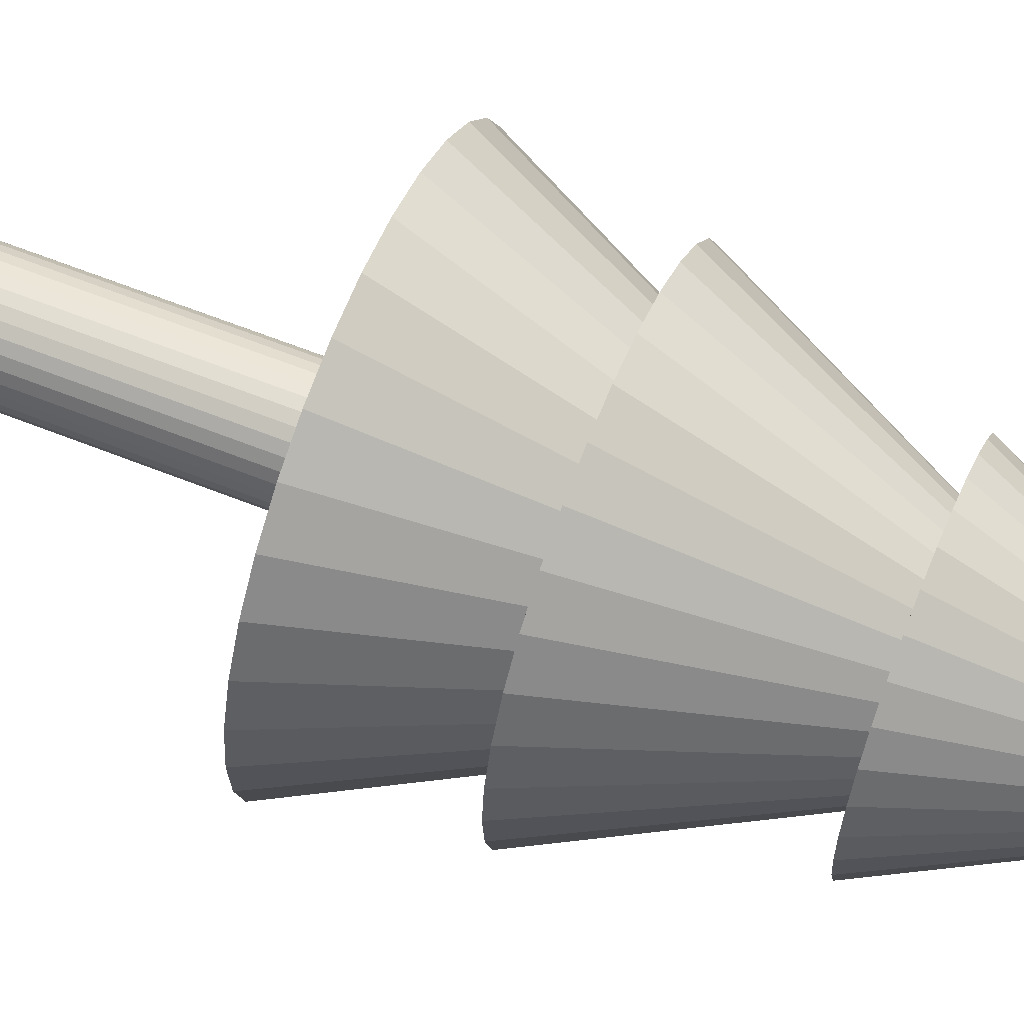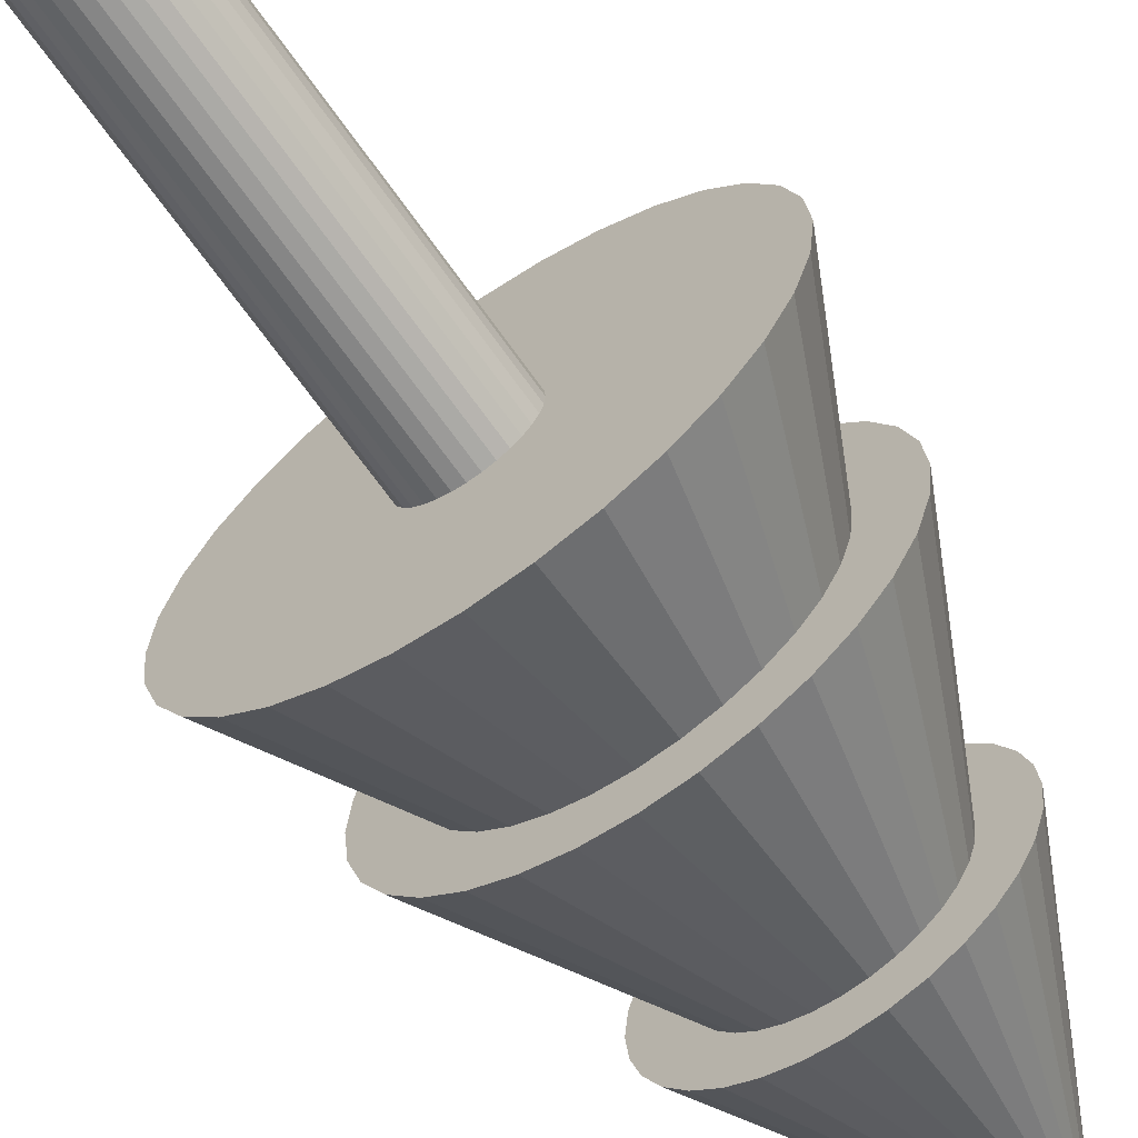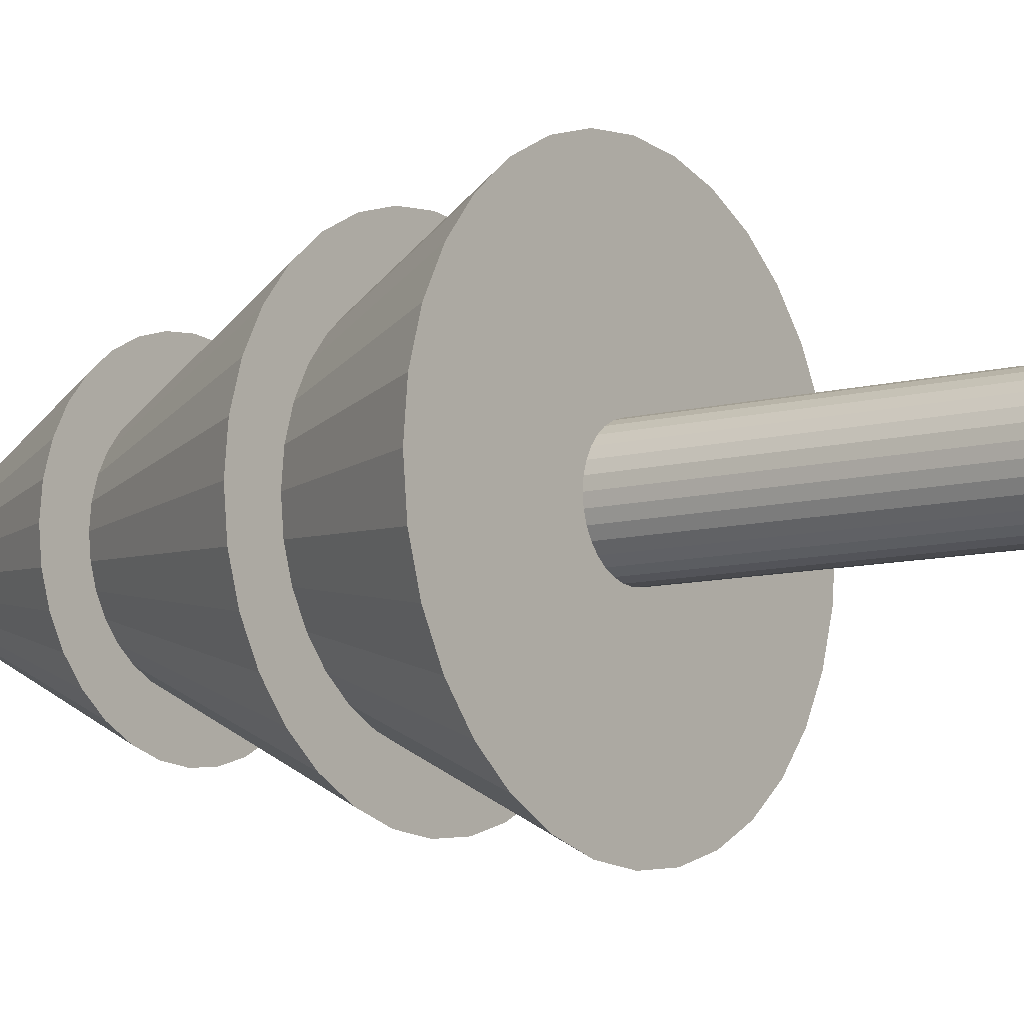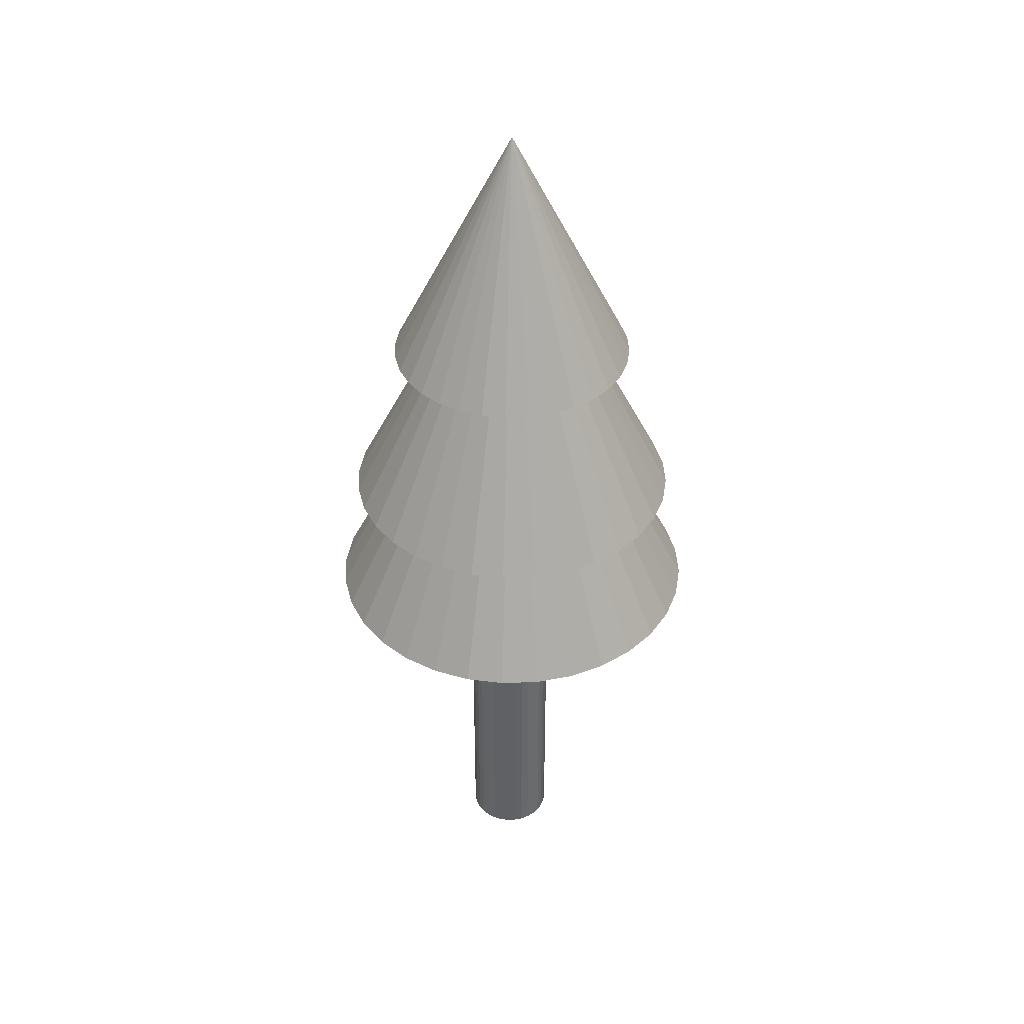
<metadata>
{"format":"obj","ext":"obj","renderer":"f3d","projection":"perspective","resolution":1024,"background":"white","views":[{"elev":61.9,"azim":112.2,"up":"+Z"},{"elev":-66.1,"azim":34.9,"up":"+Z"},{"elev":-8.8,"azim":-53.0,"up":"+Z"},{"elev":39.9,"azim":-86.9,"up":"+Y"}]}
</metadata>
<code>
o Cylinder
v -0.01274 4.924 -2.515
v 0.4642 4.924 -2.468
v 0.9229 4.924 -2.329
v 1.346 4.924 -2.103
v 1.716 4.924 -1.799
v 2.02 4.924 -1.428
v 2.246 4.924 -1.006
v 2.385 4.924 -0.5469
v 2.432 4.924 -0.06998
v -0.01274 9.814 -0.06998
v 2.385 4.924 0.407
v 2.246 4.924 0.8656
v 2.02 4.924 1.288
v 1.716 4.924 1.659
v 1.346 4.924 1.963
v 0.9229 4.924 2.189
v 0.4642 4.924 2.328
v -0.01274 4.924 2.375
v -0.4897 4.924 2.328
v -0.9483 4.924 2.189
v -1.371 4.924 1.963
v -1.741 4.924 1.659
v -2.046 4.924 1.288
v -2.271 4.924 0.8656
v -2.411 4.924 0.407
v -2.458 4.924 -0.06998
v -2.411 4.924 -0.5469
v -2.271 4.924 -1.006
v -2.046 4.924 -1.428
v -1.741 4.924 -1.799
v -1.371 4.924 -2.103
v -0.9483 4.924 -2.329
v -0.4897 4.924 -2.468
v -0.03746 -0.06614 -0.6646
v -0.03746 1.054 -0.6646
v 0.07185 -0.06614 -0.6539
v 0.07185 1.054 -0.6539
v 0.177 -0.06614 -0.622
v 0.177 1.054 -0.622
v 0.2738 -0.06614 -0.5702
v 0.2738 1.054 -0.5702
v 0.3587 -0.06614 -0.5005
v 0.3587 1.054 -0.5005
v 0.4284 -0.06614 -0.4156
v 0.4284 1.054 -0.4156
v 0.4802 -0.06614 -0.3188
v 0.4802 1.054 -0.3188
v 0.5121 -0.06614 -0.2137
v 0.5121 1.054 -0.2137
v 0.5228 -0.06614 -0.1044
v 0.5228 1.054 -0.1044
v 0.5121 -0.06614 0.004957
v 0.5121 1.054 0.004957
v 0.4802 -0.06614 0.1101
v 0.4802 1.054 0.1101
v 0.4284 -0.06614 0.2069
v 0.4284 1.054 0.2069
v 0.3587 -0.06614 0.2918
v 0.3587 1.054 0.2918
v 0.2738 -0.06614 0.3615
v 0.2738 1.054 0.3615
v 0.177 -0.06614 0.4133
v 0.177 1.054 0.4133
v 0.07185 -0.06614 0.4452
v 0.07185 1.054 0.4452
v -0.03746 -0.06614 0.4559
v -0.03746 1.054 0.4559
v -0.1468 -0.06614 0.4452
v -0.1468 1.054 0.4452
v -0.2519 -0.06614 0.4133
v -0.2519 1.054 0.4133
v -0.3487 -0.06614 0.3615
v -0.3487 1.054 0.3615
v -0.4336 -0.06614 0.2918
v -0.4336 1.054 0.2918
v -0.5033 -0.06614 0.2069
v -0.5033 1.054 0.2069
v -0.5551 -0.06614 0.1101
v -0.5551 1.054 0.1101
v -0.587 -0.06614 0.004956
v -0.587 1.054 0.004956
v -0.5977 -0.06614 -0.1044
v -0.5977 1.054 -0.1044
v -0.587 -0.06614 -0.2137
v -0.587 1.054 -0.2137
v -0.5551 -0.06614 -0.3188
v -0.5551 1.054 -0.3188
v -0.5033 -0.06614 -0.4156
v -0.5033 1.054 -0.4156
v -0.4336 -0.06614 -0.5005
v -0.4336 1.054 -0.5005
v -0.3487 -0.06614 -0.5702
v -0.3487 1.054 -0.5702
v -0.2519 -0.06614 -0.622
v -0.2519 1.054 -0.622
v -0.1468 -0.06614 -0.6539
v -0.1468 1.054 -0.6539
v -0.03746 3.78 -0.6646
v 0.07185 3.78 -0.6539
v 0.177 3.78 -0.622
v 0.2738 3.78 -0.5702
v 0.3587 3.78 -0.5005
v 0.4284 3.78 -0.4156
v 0.4802 3.78 -0.3188
v 0.5121 3.78 -0.2137
v 0.5228 3.78 -0.1044
v 0.5121 3.78 0.004957
v 0.4802 3.78 0.1101
v 0.4284 3.78 0.2069
v 0.3587 3.78 0.2918
v 0.2738 3.78 0.3615
v 0.177 3.78 0.4133
v 0.07185 3.78 0.4452
v -0.03746 3.78 0.4559
v -0.1468 3.78 0.4452
v -0.2519 3.78 0.4133
v -0.3487 3.78 0.3615
v -0.4336 3.78 0.2918
v -0.5033 3.78 0.2069
v -0.5551 3.78 0.1101
v -0.587 3.78 0.004956
v -0.5977 3.78 -0.1044
v -0.587 3.78 -0.2137
v -0.5551 3.78 -0.3188
v -0.5033 3.78 -0.4156
v -0.4336 3.78 -0.5005
v -0.3487 3.78 -0.5702
v -0.2519 3.78 -0.622
v -0.1468 3.78 -0.6539
v -0.03746 5.185 -0.6646
v 0.07185 5.185 -0.6539
v 0.177 5.185 -0.622
v 0.2738 5.185 -0.5702
v 0.3587 5.185 -0.5005
v 0.4284 5.185 -0.4156
v 0.4802 5.185 -0.3188
v 0.5121 5.185 -0.2137
v 0.5228 5.185 -0.1044
v 0.5121 5.185 0.004957
v 0.4802 5.185 0.1101
v 0.4284 5.185 0.2069
v 0.3587 5.185 0.2918
v 0.2738 5.185 0.3615
v 0.177 5.185 0.4133
v 0.07185 5.185 0.4452
v -0.03746 5.185 0.4559
v -0.1468 5.185 0.4452
v -0.2519 5.185 0.4133
v -0.3487 5.185 0.3615
v -0.4336 5.185 0.2918
v -0.5033 5.185 0.2069
v -0.5551 5.185 0.1101
v -0.587 5.185 0.004956
v -0.5977 5.185 -0.1044
v -0.587 5.185 -0.2137
v -0.5551 5.185 -0.3188
v -0.5033 5.185 -0.4156
v -0.4336 5.185 -0.5005
v -0.3487 5.185 -0.5702
v -0.2519 5.185 -0.622
v -0.1468 5.185 -0.6539
v -0.03746 5.245 -0.6646
v 0.07185 5.245 -0.6539
v 0.177 5.245 -0.622
v 0.2738 5.245 -0.5702
v 0.3587 5.245 -0.5005
v 0.4284 5.245 -0.4156
v 0.4802 5.245 -0.3188
v 0.5121 5.245 -0.2137
v 0.5228 5.245 -0.1044
v 0.5121 5.245 0.004957
v 0.4802 5.245 0.1101
v 0.4284 5.245 0.2069
v 0.3587 5.245 0.2918
v 0.2738 5.245 0.3615
v 0.177 5.245 0.4133
v 0.07185 5.245 0.4452
v -0.03746 5.245 0.4559
v -0.1468 5.245 0.4452
v -0.2519 5.245 0.4133
v -0.3487 5.245 0.3615
v -0.4336 5.245 0.2918
v -0.5033 5.245 0.2069
v -0.5551 5.245 0.1101
v -0.587 5.245 0.004956
v -0.5977 5.245 -0.1044
v -0.587 5.245 -0.2137
v -0.5551 5.245 -0.3188
v -0.5033 5.245 -0.4156
v -0.4336 5.245 -0.5005
v -0.3487 5.245 -0.5702
v -0.2519 5.245 -0.622
v -0.1468 5.245 -0.6539
v -0.01274 6.609 -2.236
v 0.4098 6.609 -2.194
v 0.8161 6.609 -2.071
v 1.191 6.609 -1.871
v 1.519 6.609 -1.601
v 1.788 6.609 -1.273
v 1.988 6.609 -0.8988
v 2.111 6.609 -0.4925
v 2.153 6.609 -0.06998
v -0.01274 10.94 -0.06998
v 2.111 6.609 0.3526
v 1.988 6.609 0.7589
v 1.788 6.609 1.133
v 1.519 6.609 1.462
v 1.191 6.609 1.731
v 0.8161 6.609 1.931
v 0.4098 6.609 2.054
v -0.01274 6.609 2.096
v -0.4353 6.609 2.054
v -0.8416 6.609 1.931
v -1.216 6.609 1.731
v -1.544 6.609 1.462
v -1.814 6.609 1.133
v -2.014 6.609 0.7589
v -2.137 6.609 0.3526
v -2.179 6.609 -0.06998
v -2.137 6.609 -0.4925
v -2.014 6.609 -0.8988
v -1.814 6.609 -1.273
v -1.544 6.609 -1.601
v -1.216 6.609 -1.871
v -0.8416 6.609 -2.071
v -0.4353 6.609 -2.194
v -0.01274 8.801 -1.638
v 0.2931 8.801 -1.608
v 0.5872 8.801 -1.518
v 0.8583 8.801 -1.374
v 1.096 8.801 -1.179
v 1.291 8.801 -0.941
v 1.436 8.801 -0.6699
v 1.525 8.801 -0.3758
v 1.555 8.801 -0.06998
v -0.01274 11.94 -0.06998
v 1.525 8.801 0.2359
v 1.436 8.801 0.53
v 1.291 8.801 0.801
v 1.096 8.801 1.039
v 0.8583 8.801 1.234
v 0.5872 8.801 1.378
v 0.2931 8.801 1.468
v -0.01274 8.801 1.498
v -0.3186 8.801 1.468
v -0.6127 8.801 1.378
v -0.8838 8.801 1.234
v -1.121 8.801 1.039
v -1.316 8.801 0.801
v -1.461 8.801 0.53
v -1.55 8.801 0.2359
v -1.581 8.801 -0.06998
v -1.55 8.801 -0.3758
v -1.461 8.801 -0.6699
v -1.316 8.801 -0.941
v -1.121 8.801 -1.179
v -0.8837 8.801 -1.374
v -0.6127 8.801 -1.518
v -0.3186 8.801 -1.608
f 35 37 36
f 37 39 38
f 39 41 40
f 41 43 42
f 43 45 44
f 45 47 46
f 47 49 48
f 49 51 50
f 51 53 52
f 53 55 54
f 55 57 56
f 57 59 58
f 59 61 60
f 61 63 62
f 63 65 64
f 65 67 66
f 67 69 68
f 69 71 70
f 71 73 72
f 73 75 74
f 75 77 76
f 77 79 78
f 79 81 80
f 81 83 82
f 83 85 84
f 85 87 86
f 87 89 88
f 89 91 90
f 91 93 92
f 93 95 94
f 97 95 128
f 96 97 35
f 95 97 96
f 80 90 72
f 127 159 160
f 73 117 118
f 51 106 107
f 79 120 121
f 57 109 110
f 85 123 124
f 41 101 102
f 63 112 113
f 91 126 127
f 69 115 116
f 49 47 104
f 97 129 98
f 75 118 119
f 53 107 108
f 81 121 122
f 37 99 100
f 59 110 111
f 87 124 125
f 43 102 103
f 65 113 114
f 93 127 128
f 71 116 117
f 35 98 99
f 49 105 106
f 77 119 120
f 55 108 109
f 83 122 123
f 39 100 101
f 61 111 112
f 89 125 126
f 67 114 115
f 45 103 104
f 161 193 162
f 116 148 149
f 105 137 138
f 125 157 158
f 114 146 147
f 103 135 136
f 123 155 156
f 101 133 134
f 112 144 145
f 121 153 154
f 99 131 132
f 110 142 143
f 119 151 152
f 108 140 141
f 128 160 161
f 117 149 150
f 107 106 138
f 126 158 159
f 115 147 148
f 104 136 137
f 124 156 157
f 102 134 135
f 113 145 146
f 122 154 155
f 100 132 133
f 111 143 144
f 120 152 153
f 98 130 131
f 109 141 142
f 129 161 130
f 118 150 151
f 107 139 140
f 164 188 180
f 150 182 183
f 139 171 172
f 159 191 192
f 149 148 180
f 137 169 170
f 157 189 190
f 146 178 179
f 135 167 168
f 155 187 188
f 133 165 166
f 145 144 176
f 153 185 186
f 131 163 164
f 142 174 175
f 151 183 184
f 140 172 173
f 160 192 193
f 149 181 182
f 138 170 171
f 158 190 191
f 147 179 180
f 136 168 169
f 156 188 189
f 134 166 167
f 145 177 178
f 154 186 187
f 132 164 165
f 143 175 176
f 152 184 185
f 130 162 163
f 141 173 174
f 34 35 36
f 36 37 38
f 38 39 40
f 40 41 42
f 42 43 44
f 44 45 46
f 46 47 48
f 48 49 50
f 50 51 52
f 52 53 54
f 54 55 56
f 56 57 58
f 58 59 60
f 60 61 62
f 62 63 64
f 64 65 66
f 66 67 68
f 68 69 70
f 70 71 72
f 72 73 74
f 74 75 76
f 76 77 78
f 78 79 80
f 80 81 82
f 82 83 84
f 84 85 86
f 86 87 88
f 88 89 90
f 90 91 92
f 92 93 94
f 129 97 128
f 34 96 35
f 94 95 96
f 96 34 36
f 36 38 40
f 44 48 42
f 44 46 48
f 48 50 52
f 56 58 54
f 60 64 58
f 60 62 64
f 64 66 68
f 72 90 70
f 75 73 118
f 80 74 78
f 84 90 82
f 88 90 86
f 92 96 90
f 92 94 96
f 40 42 36
f 42 48 36
f 90 68 70
f 58 64 48
f 80 72 74
f 48 96 36
f 74 76 78
f 90 96 48
f 90 84 86
f 58 52 54
f 128 127 160
f 90 80 82
f 64 68 48
f 58 48 52
f 68 90 48
f 53 51 107
f 81 79 121
f 59 57 110
f 87 85 124
f 43 41 102
f 65 63 113
f 93 91 127
f 71 69 116
f 105 49 104
f 35 97 98
f 77 75 119
f 55 53 108
f 83 81 122
f 39 37 100
f 61 59 111
f 89 87 125
f 45 43 103
f 67 65 114
f 95 93 128
f 73 71 117
f 37 35 99
f 51 49 106
f 79 77 120
f 57 55 109
f 85 83 123
f 41 39 101
f 63 61 112
f 91 89 126
f 69 67 115
f 47 45 104
f 130 161 162
f 117 116 149
f 106 105 138
f 126 125 158
f 115 114 147
f 104 103 136
f 124 123 156
f 102 101 134
f 113 112 145
f 122 121 154
f 100 99 132
f 111 110 143
f 120 119 152
f 109 108 141
f 129 128 161
f 118 117 150
f 139 107 138
f 127 126 159
f 116 115 148
f 105 104 137
f 125 124 157
f 103 102 135
f 114 113 146
f 123 122 155
f 101 100 133
f 112 111 144
f 121 120 153
f 99 98 131
f 110 109 142
f 98 129 130
f 119 118 151
f 108 107 140
f 185 184 183
f 180 188 186
f 190 193 191
f 190 189 188
f 188 187 186
f 183 182 181
f 171 169 164
f 186 185 180
f 180 179 178
f 177 176 175
f 174 177 175
f 174 173 172
f 170 169 171
f 180 171 164
f 168 167 166
f 166 165 164
f 163 193 190
f 188 164 190
f 193 192 191
f 171 180 174
f 185 181 180
f 172 171 174
f 169 168 164
f 168 166 164
f 163 162 193
f 185 183 181
f 164 163 190
f 180 178 177
f 151 150 183
f 140 139 172
f 180 177 174
f 160 159 192
f 181 149 180
f 138 137 170
f 158 157 190
f 147 146 179
f 136 135 168
f 156 155 188
f 134 133 166
f 177 145 176
f 154 153 186
f 132 131 164
f 143 142 175
f 152 151 184
f 141 140 173
f 161 160 193
f 150 149 182
f 139 138 171
f 159 158 191
f 148 147 180
f 137 136 169
f 157 156 189
f 135 134 167
f 146 145 178
f 155 154 187
f 133 132 165
f 144 143 176
f 153 152 185
f 131 130 163
f 142 141 174
f 32 10 33
f 1 10 2
f 31 10 32
f 30 10 31
f 29 10 30
f 28 10 29
f 27 10 28
f 26 10 27
f 25 10 26
f 24 10 25
f 23 10 24
f 22 10 23
f 21 10 22
f 20 10 21
f 19 10 20
f 18 10 19
f 17 10 18
f 16 10 17
f 15 10 16
f 14 10 15
f 13 10 14
f 12 10 13
f 11 10 12
f 9 10 11
f 8 10 9
f 7 10 8
f 6 10 7
f 5 10 6
f 4 10 5
f 3 10 4
f 33 10 1
f 2 10 3
f 17 25 33
f 33 1 2
f 2 3 4
f 4 5 6
f 8 4 7
f 11 12 9
f 12 8 9
f 13 14 15
f 15 16 17
f 20 21 22
f 12 13 4
f 32 29 30
f 23 24 25
f 27 28 26
f 29 32 28
f 31 32 30
f 32 25 28
f 33 2 4
f 22 23 25
f 32 33 25
f 13 15 17
f 18 20 25
f 20 22 25
f 4 6 7
f 18 19 20
f 8 12 4
f 17 33 13
f 17 18 25
f 28 25 26
f 13 33 4
f 225 203 226
f 194 203 195
f 224 203 225
f 223 203 224
f 222 203 223
f 221 203 222
f 220 203 221
f 219 203 220
f 218 203 219
f 217 203 218
f 216 203 217
f 215 203 216
f 214 203 215
f 213 203 214
f 212 203 213
f 211 203 212
f 210 203 211
f 209 203 210
f 208 203 209
f 207 203 208
f 206 203 207
f 205 203 206
f 204 203 205
f 202 203 204
f 201 203 202
f 200 203 201
f 199 203 200
f 198 203 199
f 197 203 198
f 196 203 197
f 226 203 194
f 195 203 196
f 222 223 221
f 226 194 195
f 195 196 197
f 199 195 198
f 206 226 200
f 204 205 202
f 206 201 205
f 208 209 207
f 210 206 209
f 210 211 212
f 213 214 215
f 216 213 215
f 216 217 218
f 220 221 219
f 205 201 202
f 225 226 221
f 209 206 207
f 226 213 218
f 195 199 200
f 223 224 225
f 219 221 226
f 218 213 216
f 195 197 198
f 223 225 221
f 226 195 200
f 210 226 206
f 201 206 200
f 218 219 226
f 210 213 226
f 210 212 213
f 258 236 259
f 227 236 228
f 257 236 258
f 256 236 257
f 255 236 256
f 254 236 255
f 253 236 254
f 252 236 253
f 251 236 252
f 250 236 251
f 249 236 250
f 248 236 249
f 247 236 248
f 246 236 247
f 245 236 246
f 244 236 245
f 243 236 244
f 242 236 243
f 241 236 242
f 240 236 241
f 239 236 240
f 238 236 239
f 237 236 238
f 235 236 237
f 234 236 235
f 233 236 234
f 232 236 233
f 231 236 232
f 230 236 231
f 229 236 230
f 259 236 227
f 228 236 229
f 237 251 257
f 259 227 228
f 230 259 229
f 232 234 231
f 232 233 234
f 234 235 237
f 239 240 238
f 241 242 240
f 251 255 256
f 247 244 246
f 249 251 248
f 249 250 251
f 251 252 253
f 253 254 255
f 257 251 256
f 257 258 259
f 238 240 242
f 244 247 248
f 243 238 242
f 244 245 246
f 248 251 243
f 237 243 251
f 251 253 255
f 259 237 257
f 259 230 234
f 244 248 243
f 259 228 229
f 234 237 259
f 243 237 238
f 234 230 231

</code>
